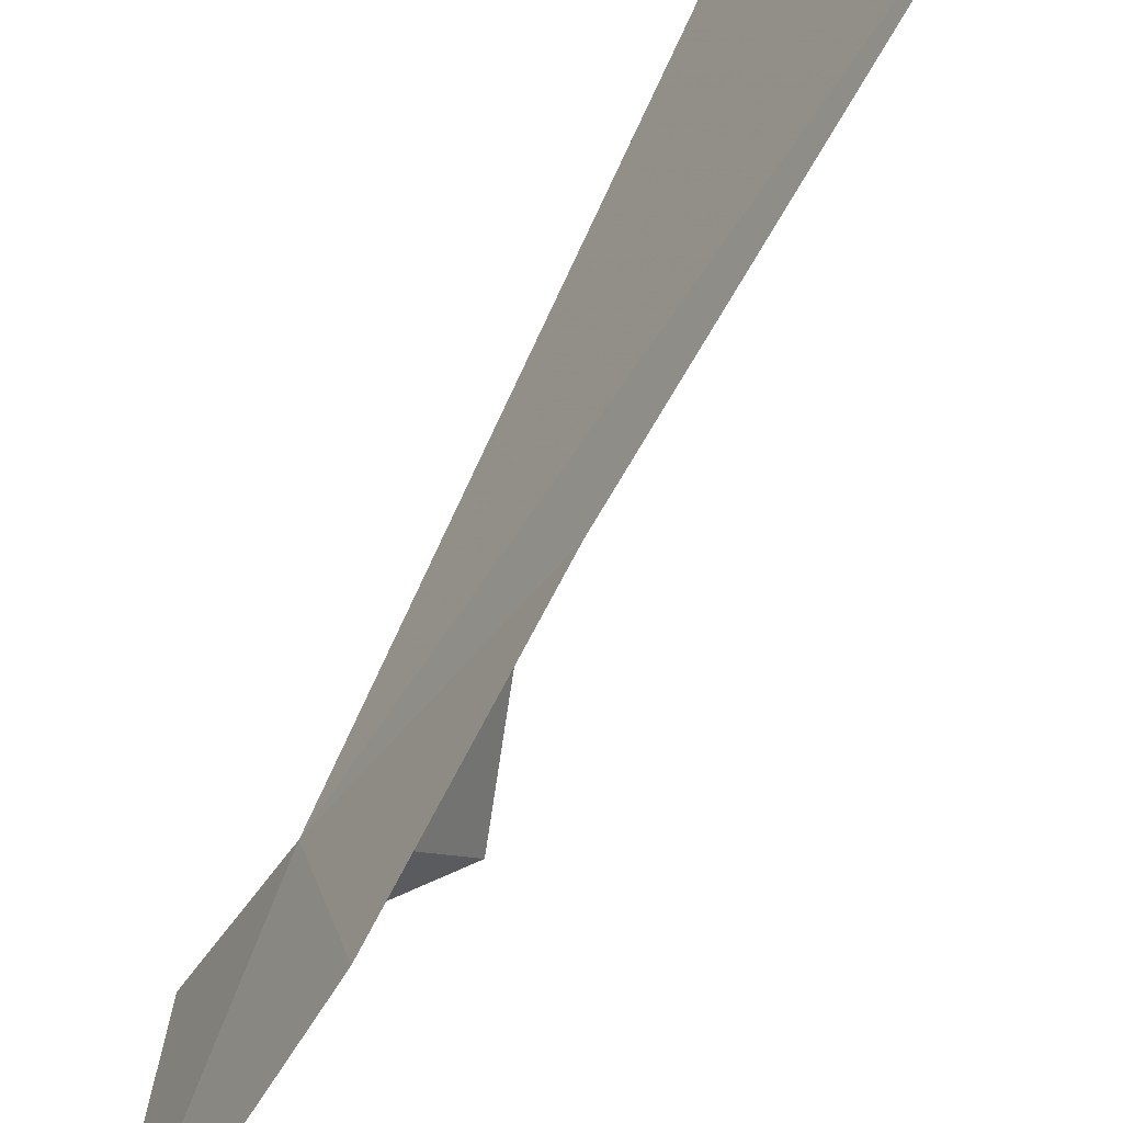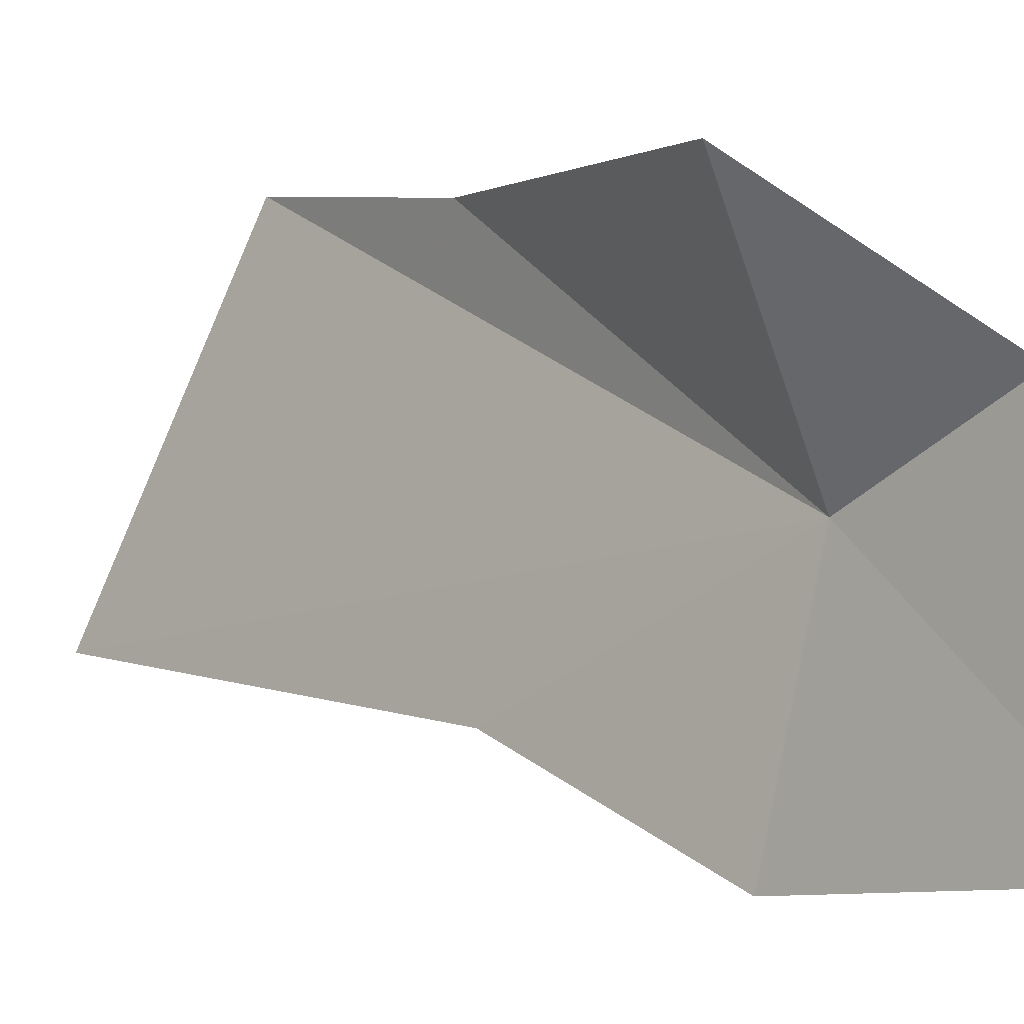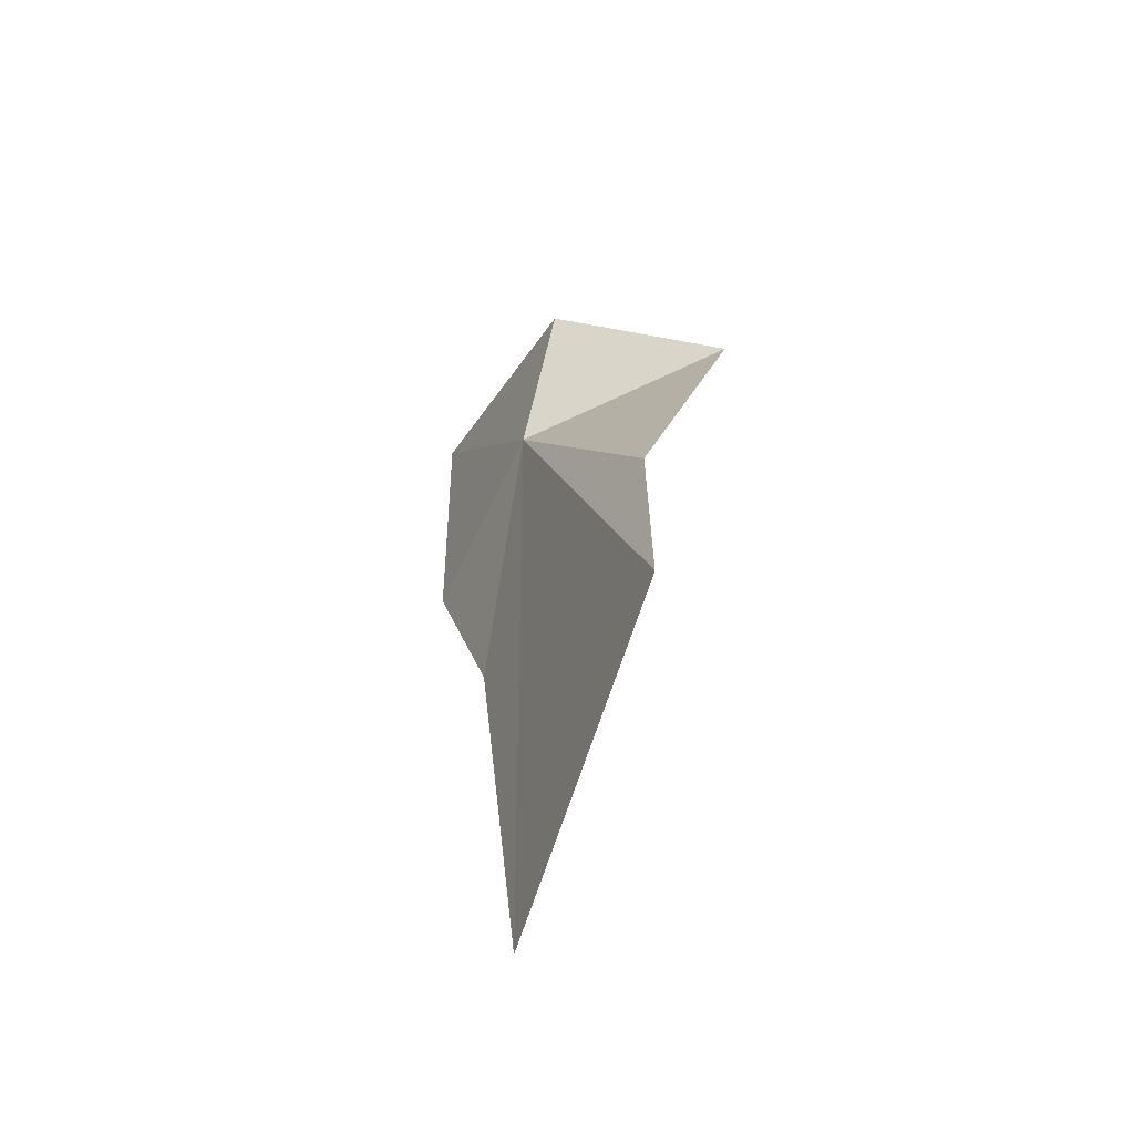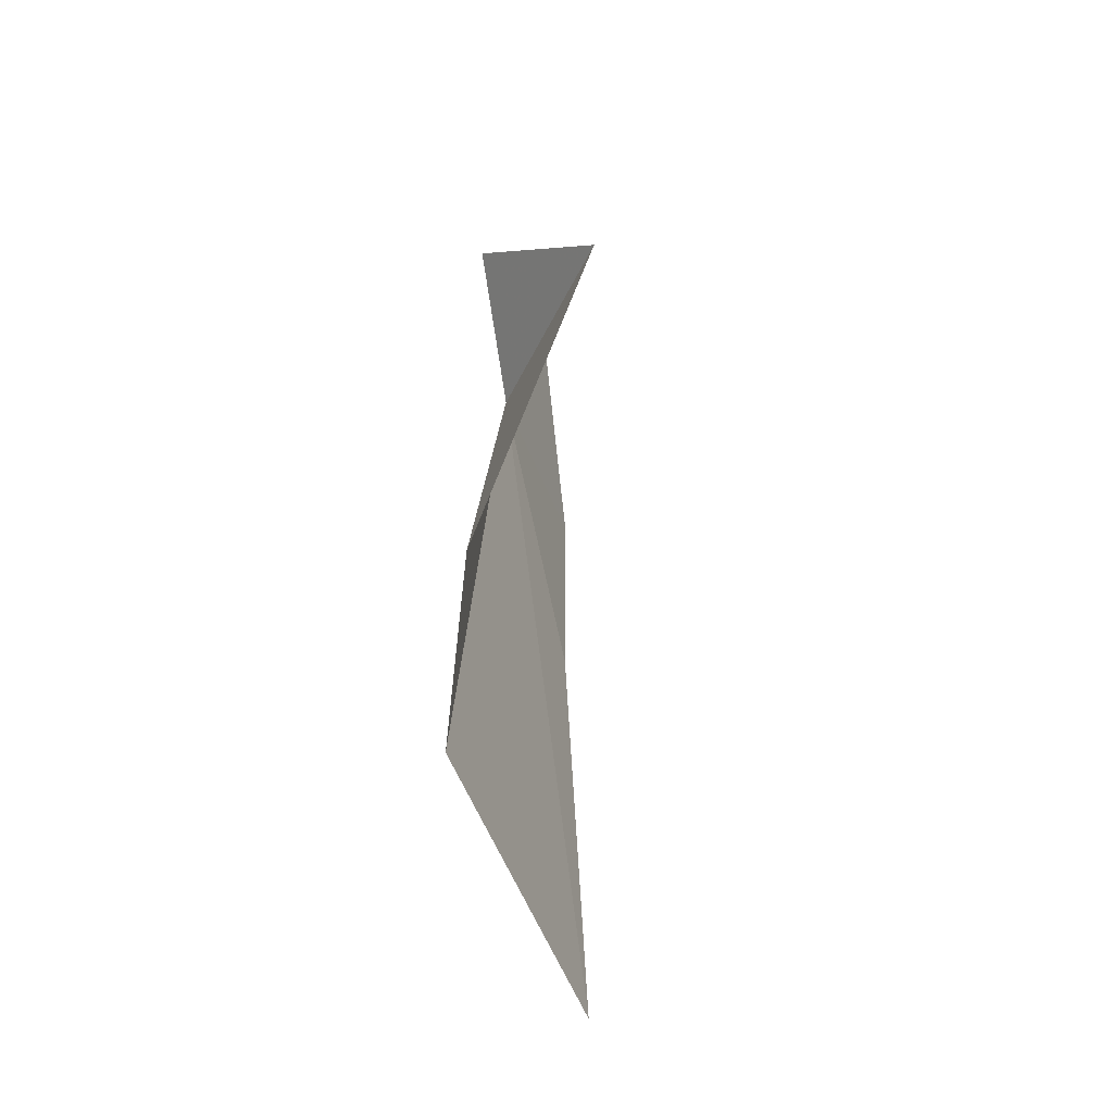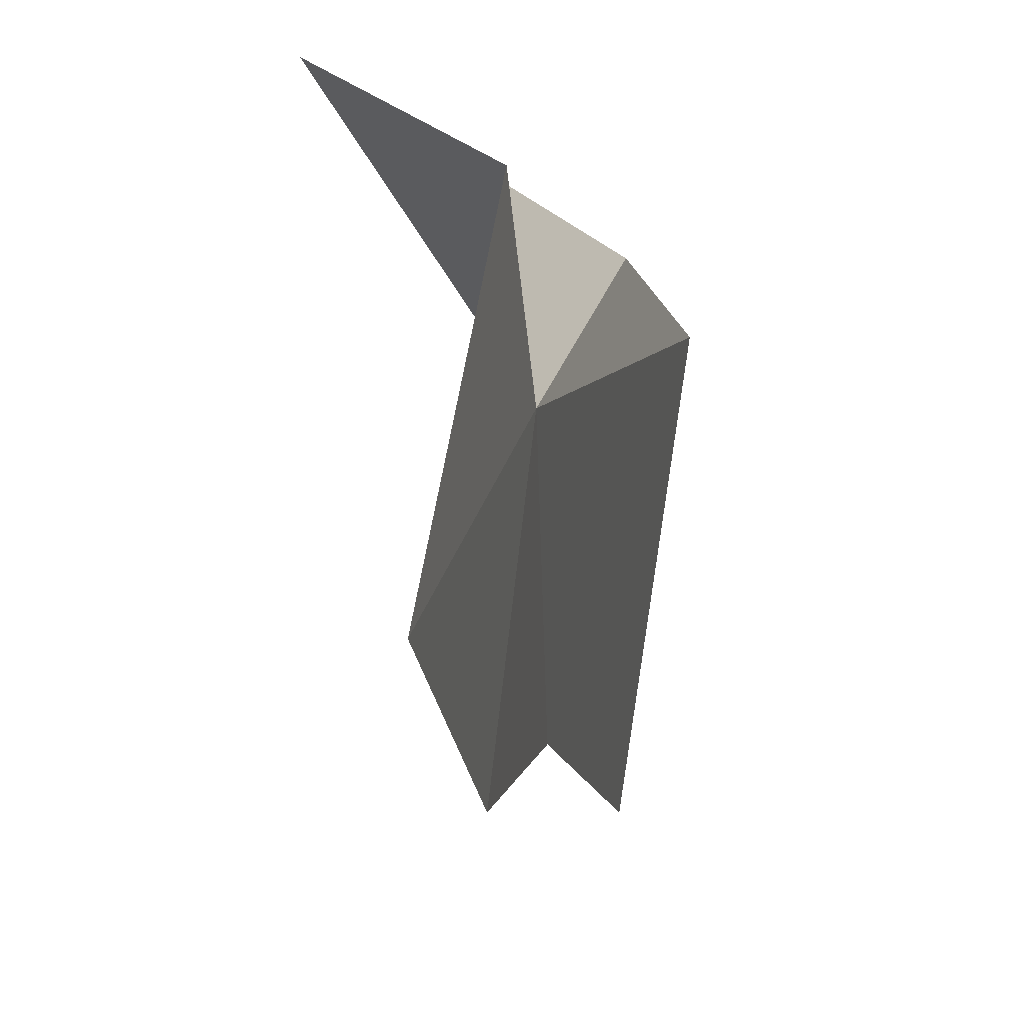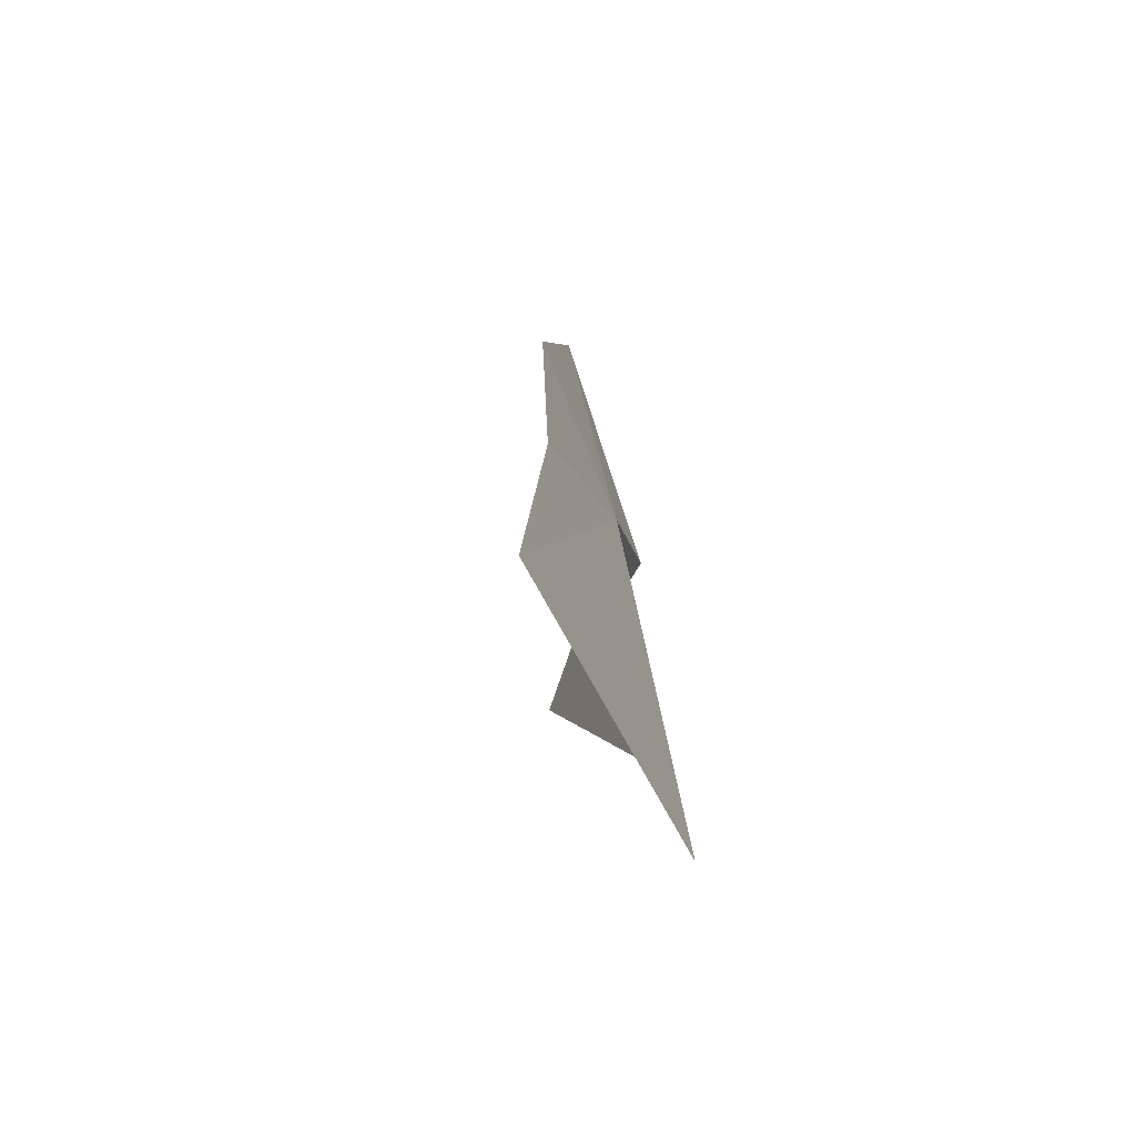
<metadata>
{"format":"obj","ext":"obj","renderer":"f3d","projection":"perspective","resolution":1024,"background":"white","views":[{"elev":-74.8,"azim":152.6,"up":"+Y"},{"elev":0.3,"azim":-40.3,"up":"+Y"},{"elev":-57.0,"azim":145.8,"up":"+Z"},{"elev":-33.4,"azim":-170.9,"up":"+Z"},{"elev":-15.5,"azim":11.6,"up":"+Y"},{"elev":-79.5,"azim":13.6,"up":"+Z"}]}
</metadata>
<code>
v 16.79 56.64 10.61
v 16.56 55.97 9.274
v 16.62 55.54 10.47
v 16.42 56.13 7.155
v 16.81 57.77 7.799
v 16.76 57.69 8.913
v 16.13 57.69 10.76
v 16.86 57.06 11.37
v 16.73 55.69 11.89
f 1 3 2
f 1 2 4
f 1 4 5
f 1 5 6
f 1 6 7
f 1 7 8
f 1 9 3
f 1 8 9

</code>
